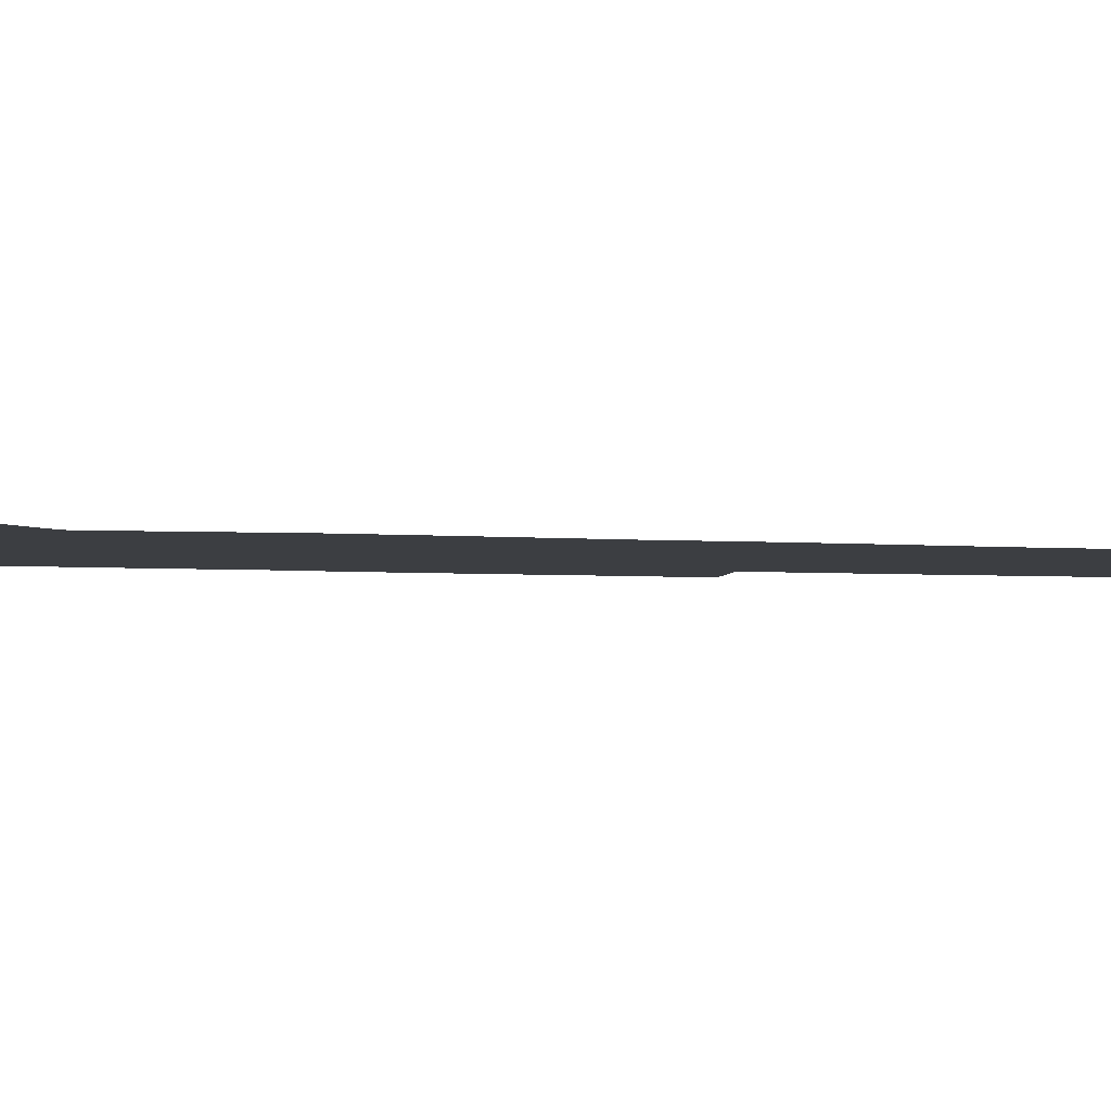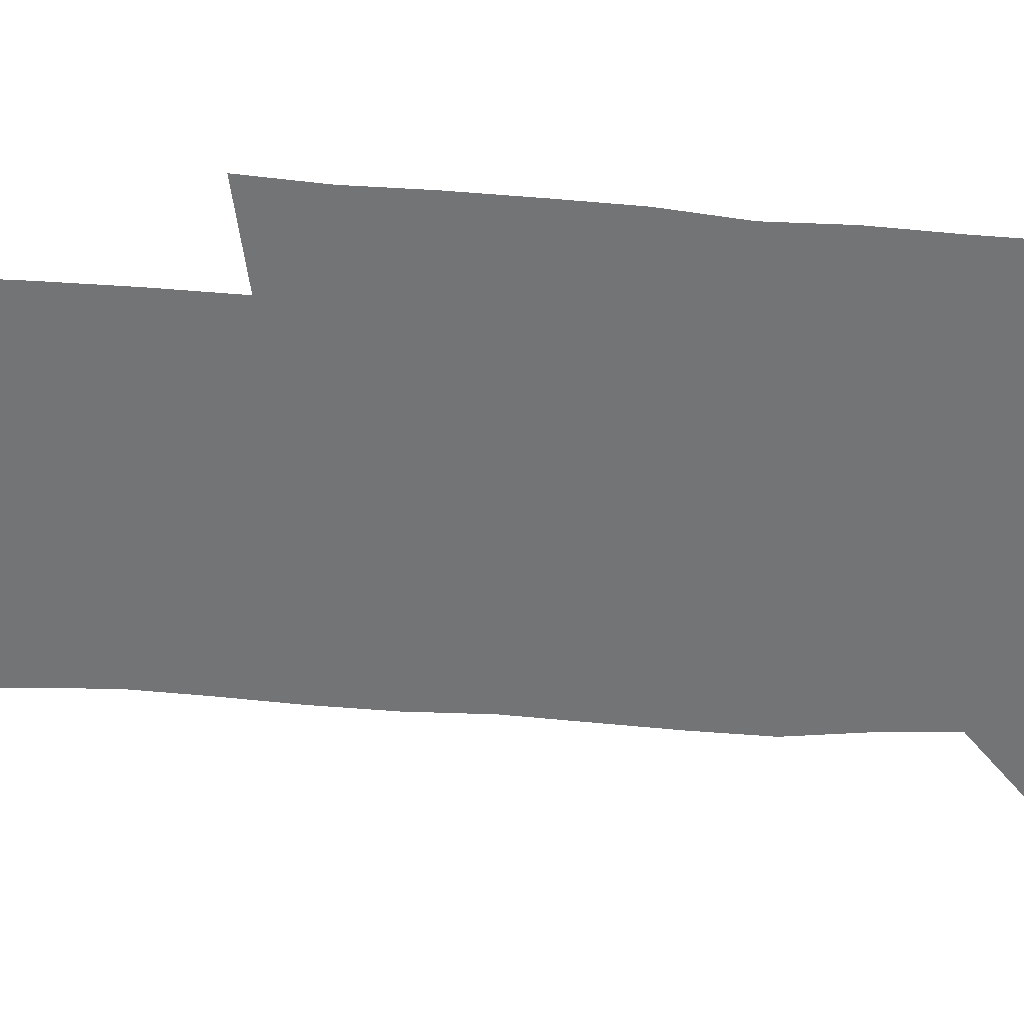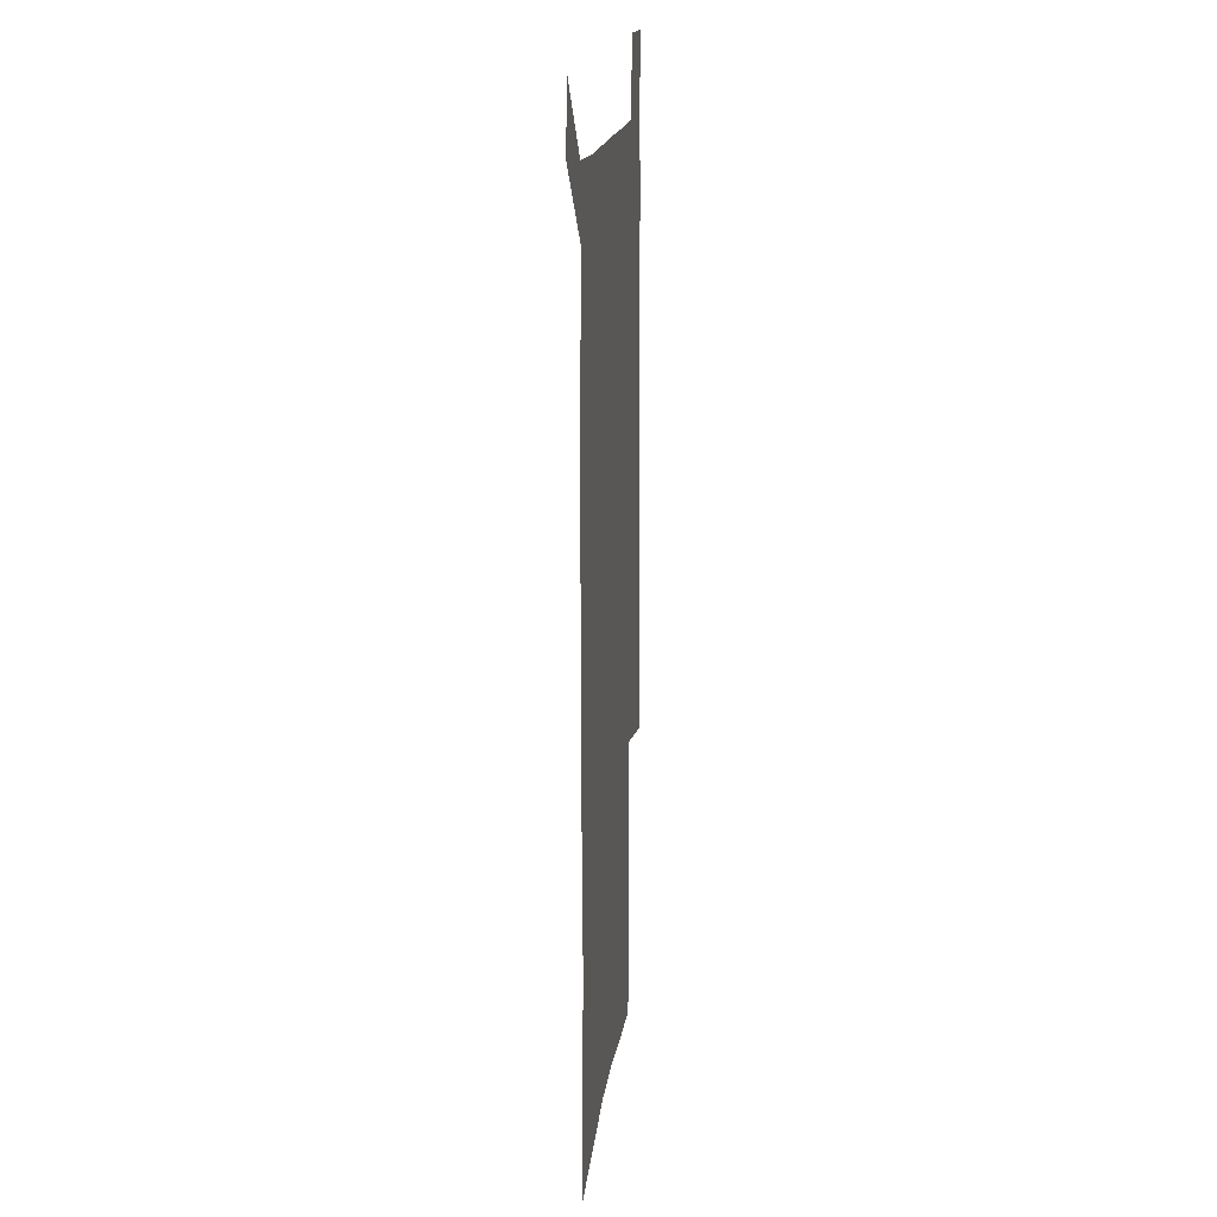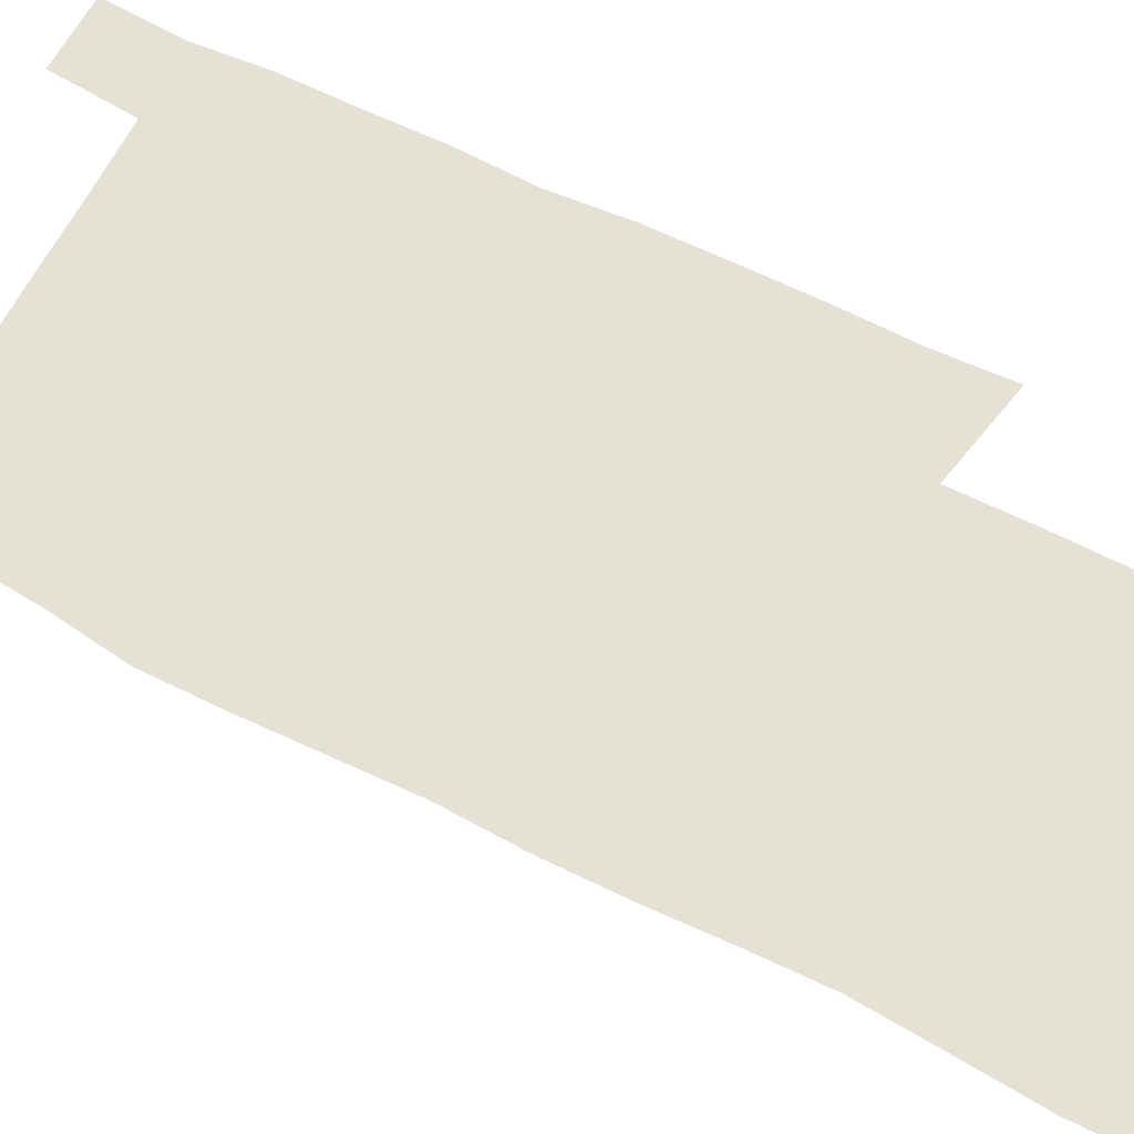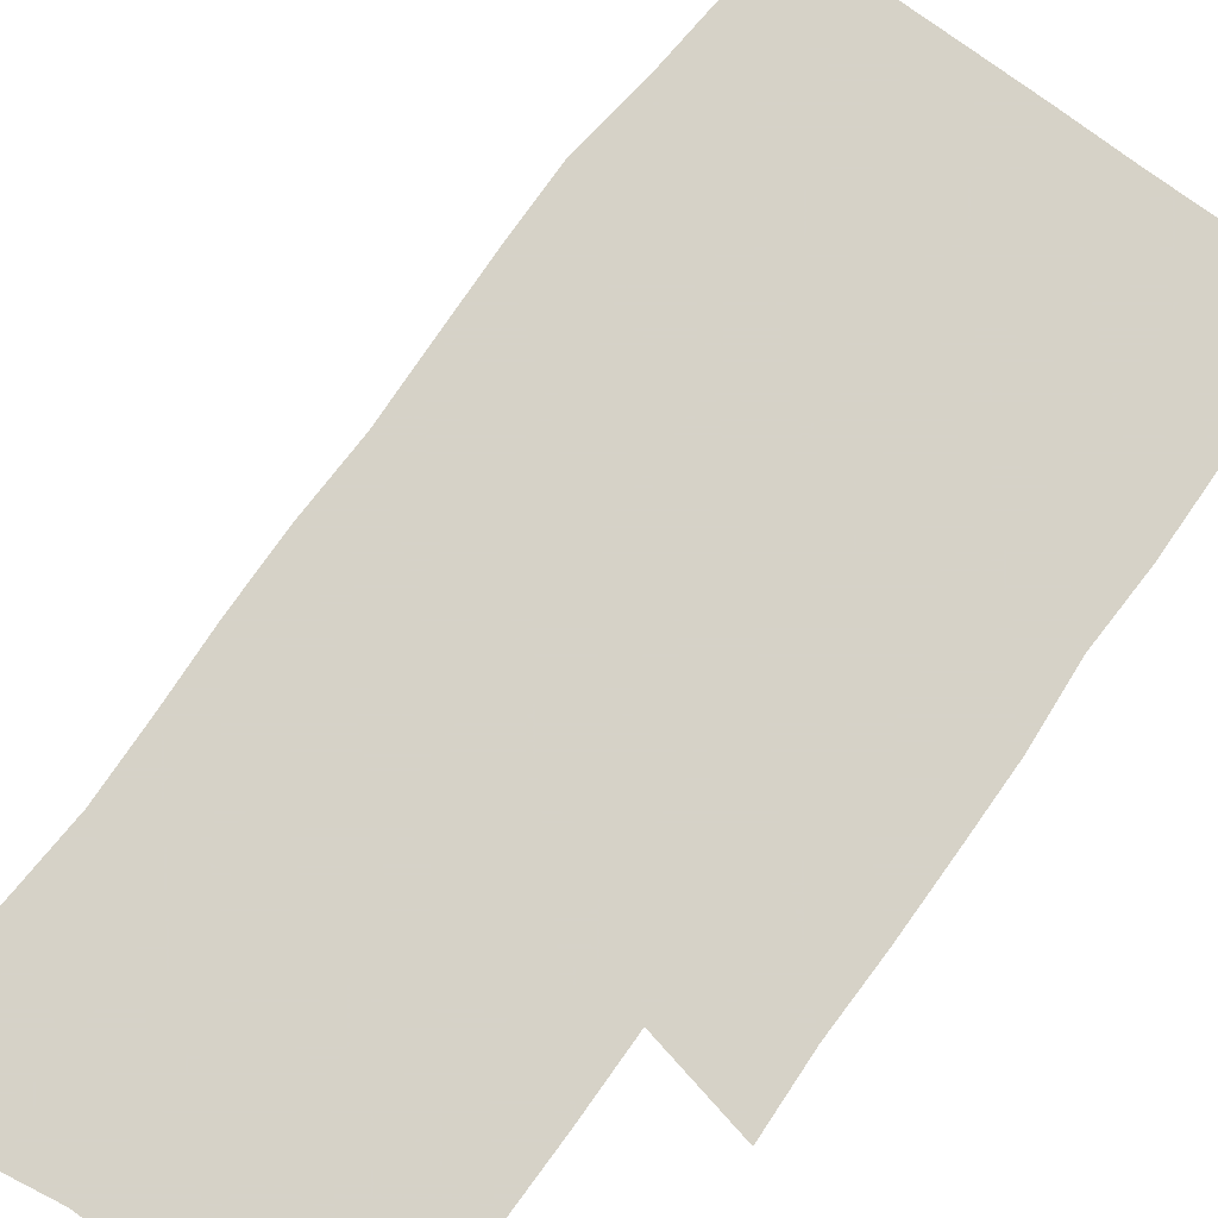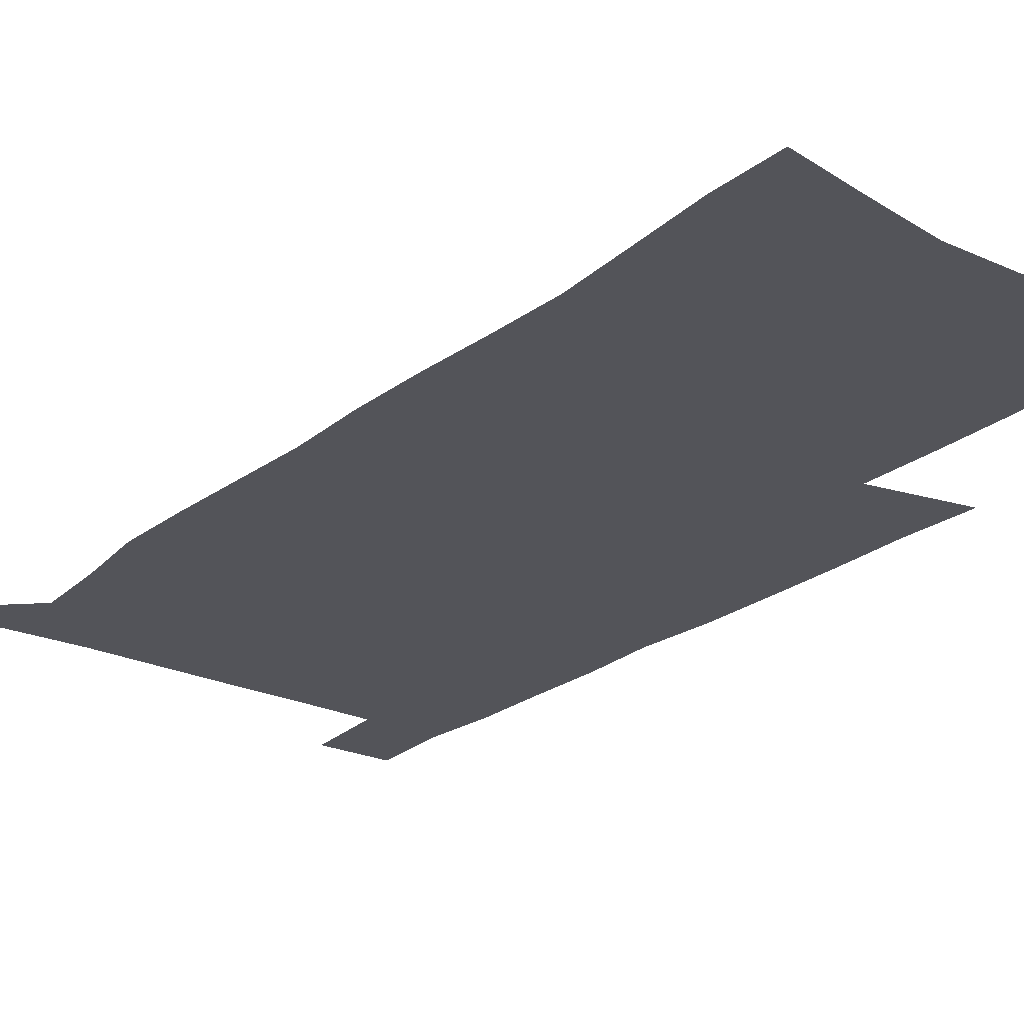
<metadata>
{"format":"obj","ext":"obj","renderer":"f3d","projection":"perspective","resolution":1024,"background":"white","views":[{"elev":-3.1,"azim":-107.4,"up":"+Z"},{"elev":-56.1,"azim":86.0,"up":"+Z"},{"elev":17.1,"azim":-82.9,"up":"+Y"},{"elev":64.6,"azim":-62.7,"up":"+Z"},{"elev":78.5,"azim":36.4,"up":"+Z"},{"elev":-23.8,"azim":-37.6,"up":"+Z"}]}
</metadata>
<code>
v 445.6 572.7 0
v 448.1 600.9 0
v 475.9 171.1 0
v 475.7 200.7 0
v 477.8 232.5 0
v 479.9 264.4 0
v 479 294.5 0
v 477.5 324.8 0
v 477 355.6 0
v 478 387.3 0
v 476.8 417.8 0
v 475.6 448.4 0
v 475.2 478.9 0
v 479.2 509.4 0
v 481.5 539 0
v 479.9 568.9 0
v 507 176.7 0
v 513.5 213 0
v 514 242.6 0
v 513.9 272.2 0
v 513.3 301.8 0
v 513.1 331.8 0
v 512.1 361.4 0
v 513.4 392 0
v 511.8 421.1 0
v 512.8 450.9 0
v 513.1 480 0
v 512.7 509.2 0
v 512.9 538.1 0
v 511.8 567.4 0
v 539.1 181.9 0
v 541.6 214.7 0
v 543.7 247 0
v 543.4 275.4 0
v 543.4 305.4 0
v 543.1 335 0
v 543.1 364.8 0
v 542.6 393.8 0
v 543.3 423.2 0
v 543 451.8 0
v 542 480.6 0
v 543.2 509.3 0
v 542.7 538 0
v 541.6 567.7 0
v 568.5 181.9 0
v 570.3 217.5 0
v 571 248 0
v 571.2 275.2 0
v 571.8 307.1 0
v 571.7 336.5 0
v 571.6 365.9 0
v 571.6 395.1 0
v 571.6 423.7 0
v 571.6 452.5 0
v 572.1 481.3 0
v 572.1 509.4 0
v 572 537.6 0
v 571.2 567.9 0
v 598.1 178.6 0
v 598.2 215.3 0
v 599.2 245.4 0
v 599.4 277.2 0
v 599.9 306.4 0
v 600.3 335.5 0
v 599.5 366.6 0
v 599.7 395 0
v 599.9 423.8 0
v 600.3 452.5 0
v 600.2 481.3 0
v 600.4 509.6 0
v 600.6 538.2 0
v 600.7 567.7 0
v 627.7 176.6 0
v 628.5 209.2 0
v 629.1 240.7 0
v 629.2 272.7 0
v 628.7 304.5 0
v 629.5 334 0
v 629.1 364.1 0
v 629 393.5 0
v 630.3 422.4 0
v 629.7 452 0
v 630.2 481 0
v 631.2 510.2 0
v 630 539.1 0
v 630.1 568.1 0
v 632.6 601.7 0
v 668.7 296.4 0
v 667.1 327.5 0
v 667.4 357.9 0
v 667 388.4 0
v 666.3 418.9 0
v 663.7 450.2 0
v 664.5 480.4 0
v 663.7 510.5 0
v 663.3 540.4 0
v 660.8 569.8 0
v 662.5 601.1 0
f 15 16 1
f 1 16 2
f 3 17 4
f 17 18 4
f 4 18 5
f 18 19 5
f 5 19 6
f 19 20 6
f 6 20 7
f 20 21 7
f 7 21 8
f 21 22 8
f 8 22 9
f 22 23 9
f 9 23 10
f 23 24 10
f 10 24 11
f 24 25 11
f 11 25 12
f 25 26 12
f 12 26 13
f 26 27 13
f 13 27 14
f 27 28 14
f 14 28 15
f 28 29 15
f 15 29 16
f 29 30 16
f 17 31 18
f 31 32 18
f 18 32 19
f 32 33 19
f 19 33 20
f 33 34 20
f 20 34 21
f 34 35 21
f 21 35 22
f 35 36 22
f 22 36 23
f 36 37 23
f 23 37 24
f 37 38 24
f 24 38 25
f 38 39 25
f 25 39 26
f 39 40 26
f 26 40 27
f 40 41 27
f 27 41 28
f 41 42 28
f 28 42 29
f 42 43 29
f 29 43 30
f 43 44 30
f 31 45 32
f 45 46 32
f 32 46 33
f 46 47 33
f 33 47 34
f 47 48 34
f 34 48 35
f 48 49 35
f 35 49 36
f 49 50 36
f 36 50 37
f 50 51 37
f 37 51 38
f 51 52 38
f 38 52 39
f 52 53 39
f 39 53 40
f 53 54 40
f 40 54 41
f 54 55 41
f 41 55 42
f 55 56 42
f 42 56 43
f 56 57 43
f 43 57 44
f 57 58 44
f 45 59 46
f 59 60 46
f 46 60 47
f 60 61 47
f 47 61 48
f 61 62 48
f 48 62 49
f 62 63 49
f 49 63 50
f 63 64 50
f 50 64 51
f 64 65 51
f 51 65 52
f 65 66 52
f 52 66 53
f 66 67 53
f 53 67 54
f 67 68 54
f 54 68 55
f 68 69 55
f 55 69 56
f 69 70 56
f 56 70 57
f 70 71 57
f 57 71 58
f 71 72 58
f 59 73 60
f 73 74 60
f 60 74 61
f 74 75 61
f 61 75 62
f 75 76 62
f 62 76 63
f 76 77 63
f 63 77 64
f 77 78 64
f 64 78 65
f 78 79 65
f 65 79 66
f 79 80 66
f 66 80 67
f 80 81 67
f 67 81 68
f 81 82 68
f 68 82 69
f 82 83 69
f 69 83 70
f 83 84 70
f 70 84 71
f 84 85 71
f 71 85 72
f 85 86 72
f 77 88 78
f 88 89 78
f 78 89 79
f 89 90 79
f 79 90 80
f 90 91 80
f 80 91 81
f 91 92 81
f 81 92 82
f 92 93 82
f 82 93 83
f 93 94 83
f 83 94 84
f 94 95 84
f 84 95 85
f 95 96 85
f 85 96 86
f 96 97 86
f 86 97 87
f 97 98 87

</code>
